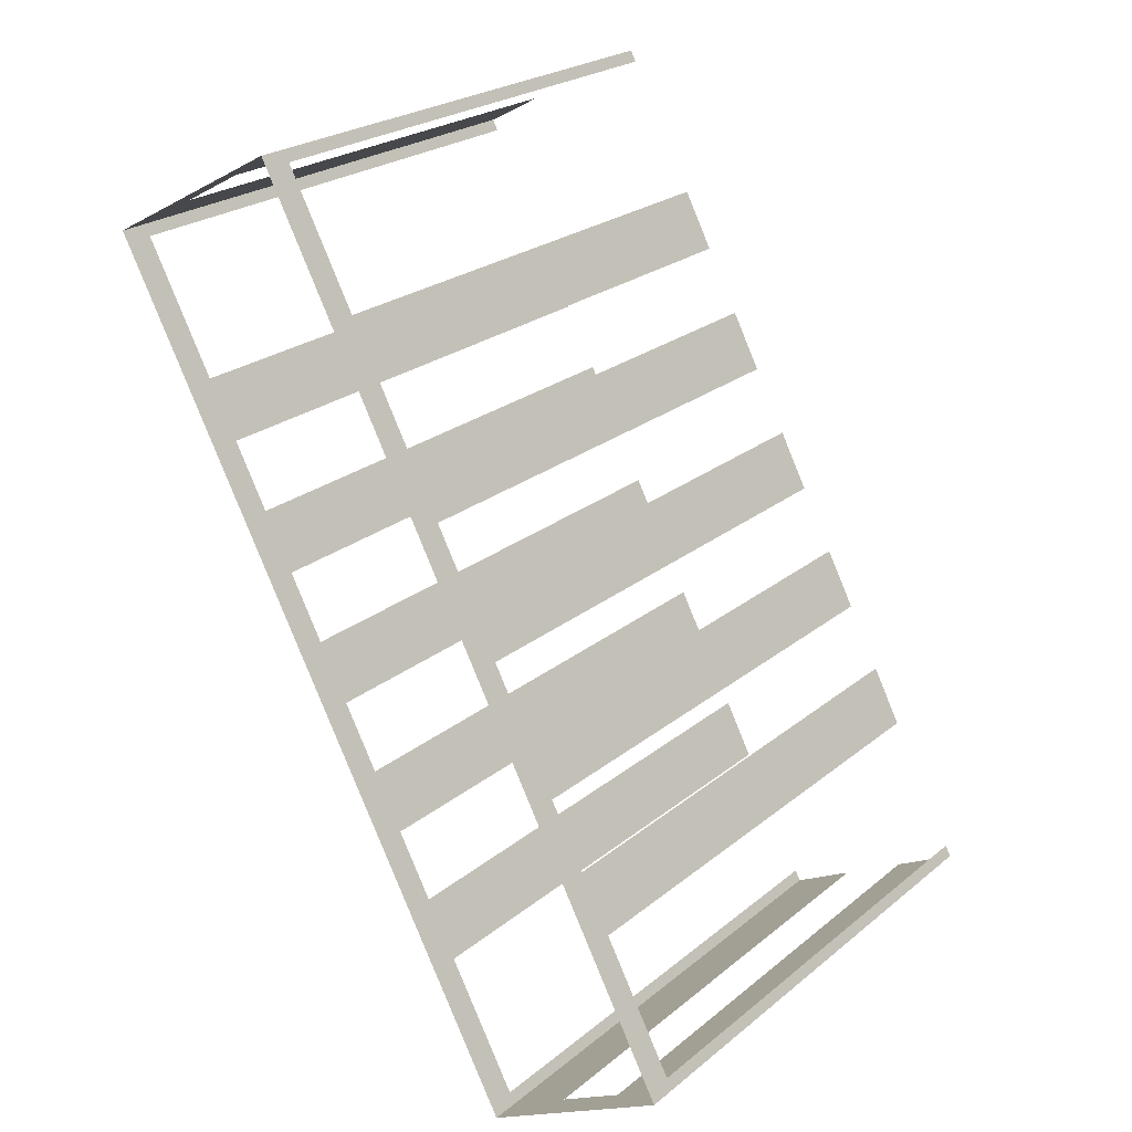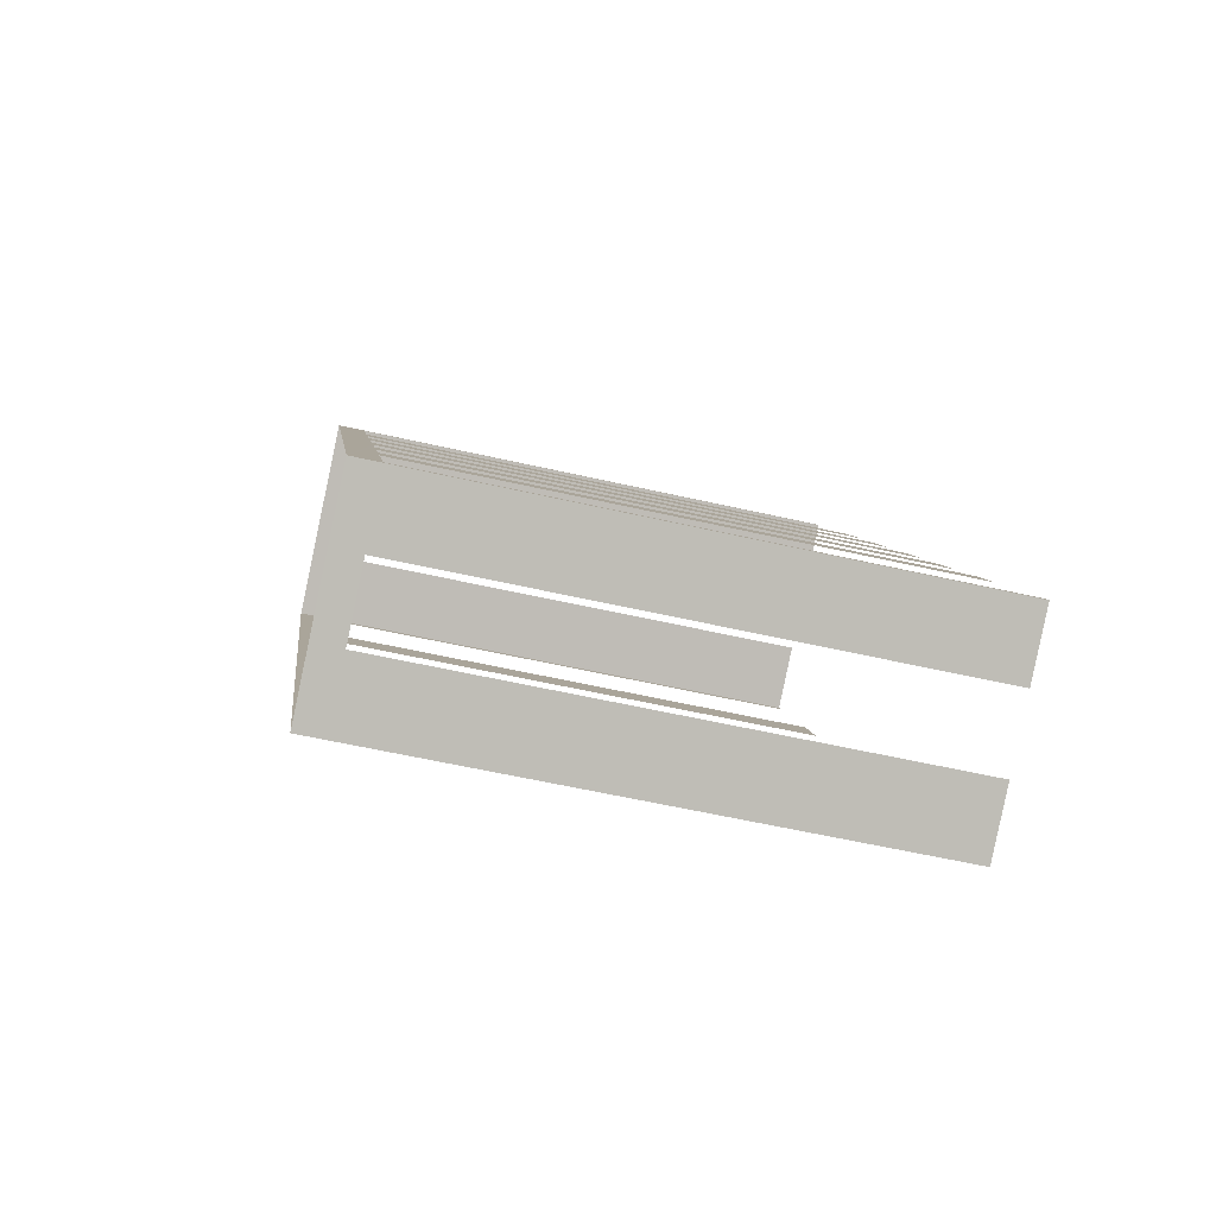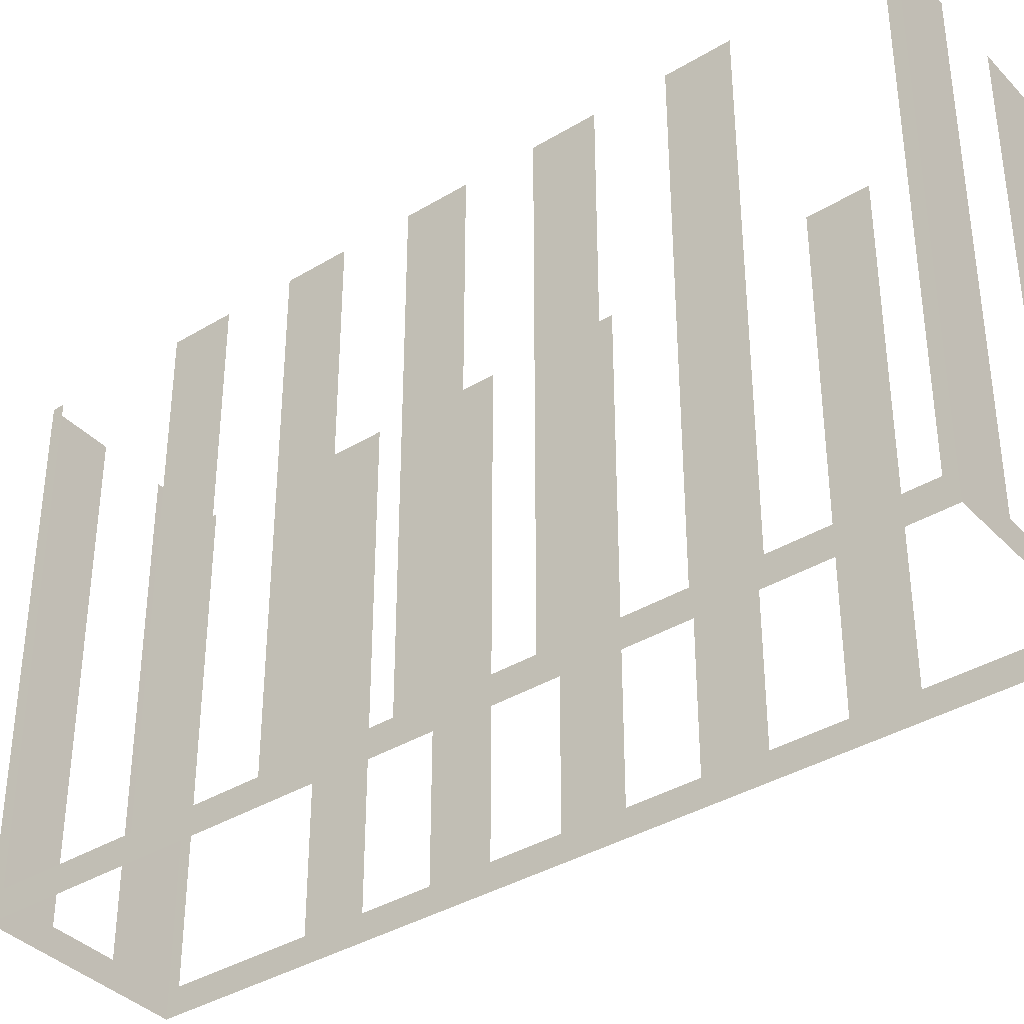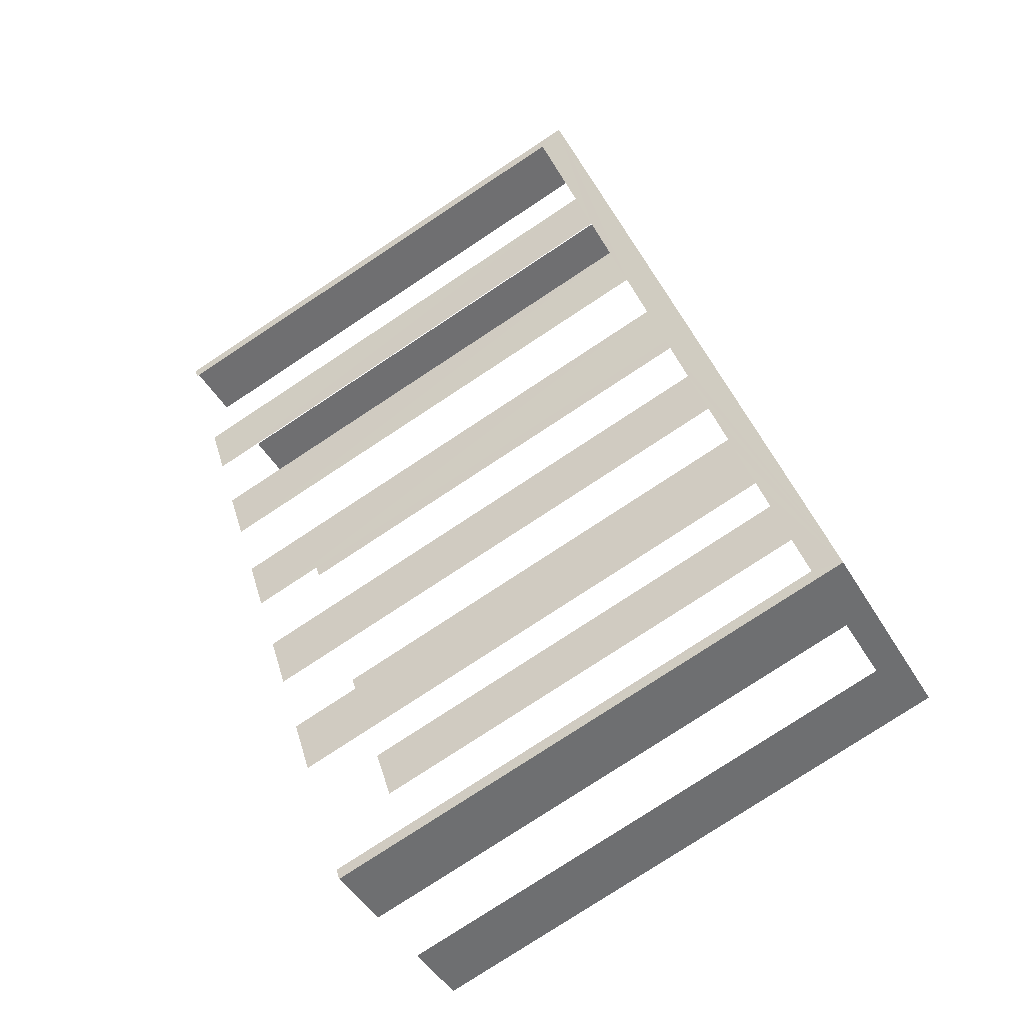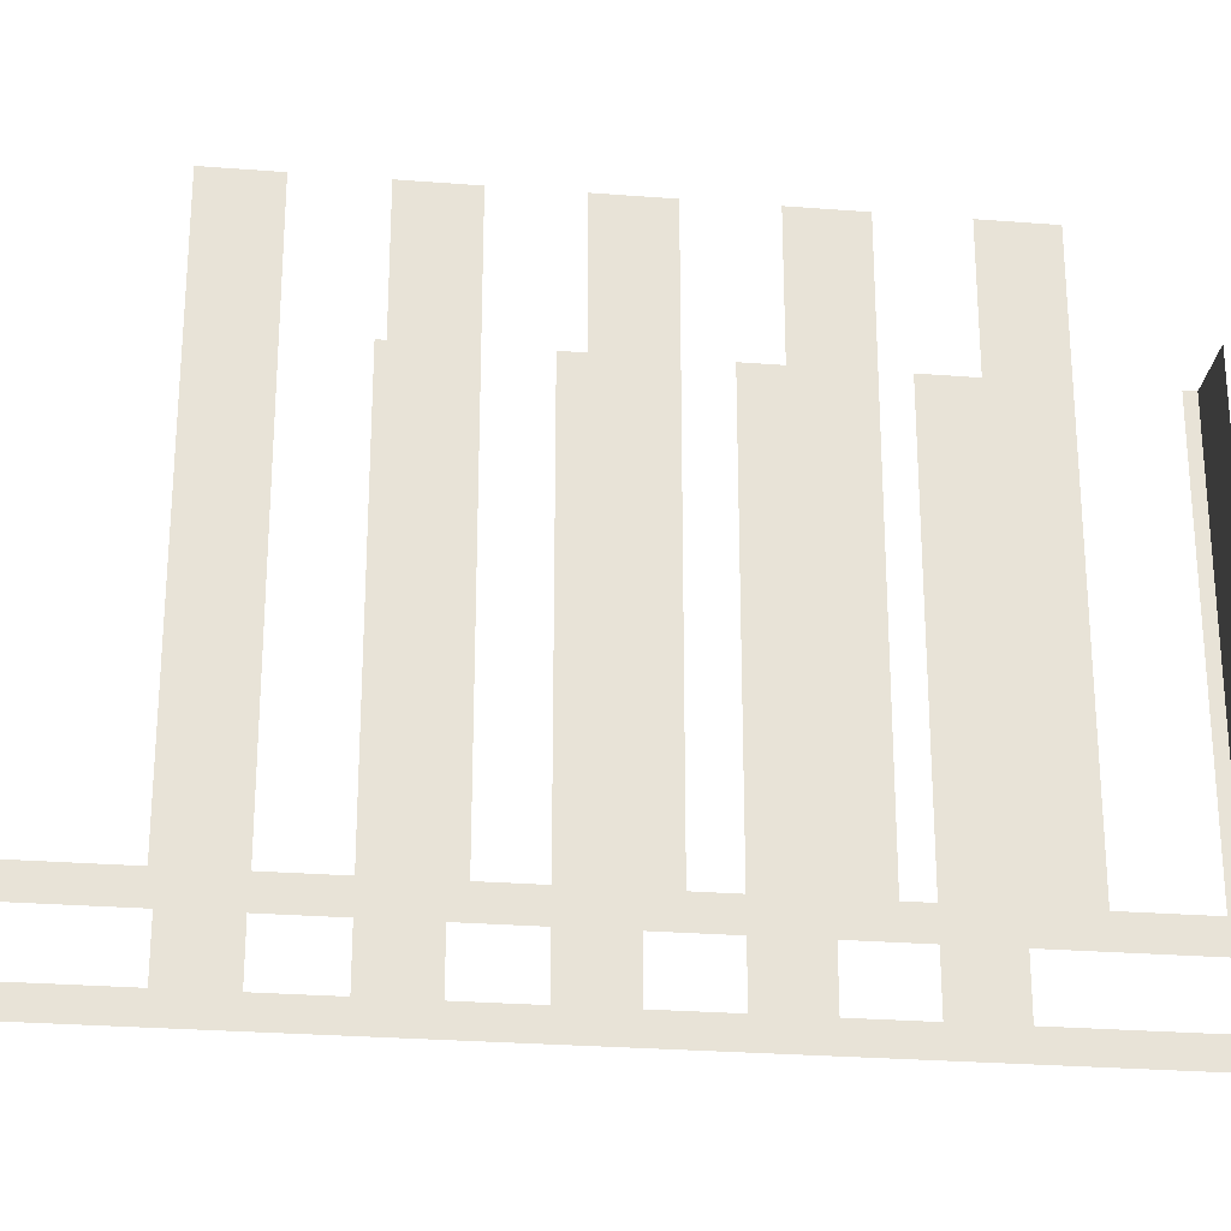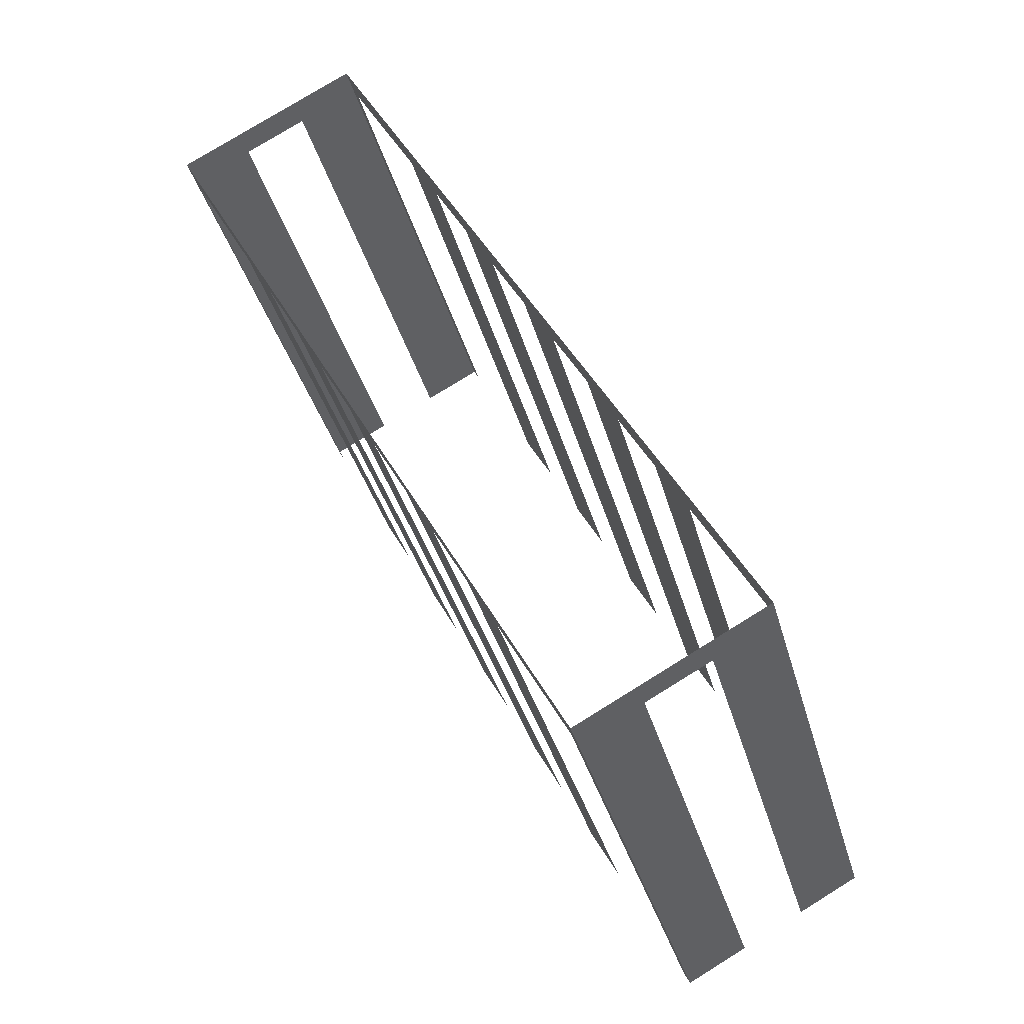
<metadata>
{"format":"obj","ext":"obj","renderer":"f3d","projection":"perspective","resolution":1024,"background":"white","views":[{"elev":24.2,"azim":-142.5,"up":"+Y"},{"elev":-56.9,"azim":-103.5,"up":"+Y"},{"elev":-37.7,"azim":99.4,"up":"+Z"},{"elev":-78.6,"azim":123.3,"up":"+Y"},{"elev":-27.0,"azim":54.8,"up":"+Z"},{"elev":-36.6,"azim":-165.2,"up":"+Y"}]}
</metadata>
<code>
o geometryt000010000010000110010110000110000110100100000000st114
v 405.2 -74.03 888.1
v 406.9 -74.96 902.7
v 405.2 -74.03 902.7
v 403.4 -73.07 888.1
v 406.9 -74.96 887.3
v 403.4 -73.07 902.7
v 401.7 -72.14 902.7
v 401.7 -72.14 887.3
v 401.9 -71.83 888.1
v 401.7 -72.14 902.7
v 401.9 -71.83 902.7
v 403.8 -68.25 888.1
v 401.7 -72.14 887.3
v 403.8 -68.25 902.7
v 404.6 -66.68 902.7
v 404.6 -66.68 888.1
v 405.6 -64.89 888.1
v 405.6 -64.89 902.7
v 406.5 -63.31 902.7
v 406.5 -63.31 888.1
v 407.4 -61.52 888.1
v 407.4 -61.52 902.7
v 408.3 -59.95 902.7
v 408.3 -59.95 888.1
v 414 -49.33 887.3
v 409.2 -58.16 888.1
v 409.2 -58.16 902.7
v 410.1 -56.58 902.7
v 410.1 -56.58 888.1
v 411 -54.79 888.1
v 411 -54.79 902.7
v 411.9 -53.22 902.7
v 411.9 -53.22 888.1
v 413.8 -49.64 888.1
v 413.8 -49.64 902.7
v 414 -49.33 902.7
v 419 -52.45 888.1
v 419.2 -52.15 902.7
v 419 -52.45 902.7
v 417.1 -56.03 888.1
v 419.2 -52.15 887.3
v 417.1 -56.03 902.7
v 416.3 -57.61 902.7
v 416.3 -57.61 888.1
v 415.3 -59.4 888.1
v 415.3 -59.4 902.7
v 414.5 -60.98 902.7
v 414.5 -60.98 888.1
v 413.5 -62.77 888.1
v 413.5 -62.77 902.7
v 412.7 -64.34 902.7
v 412.7 -64.34 888.1
v 406.9 -74.96 887.3
v 411.7 -66.13 888.1
v 411.7 -66.13 902.7
v 410.8 -67.71 902.7
v 410.8 -67.71 888.1
v 409.9 -69.5 888.1
v 409.9 -69.5 902.7
v 409 -71.08 902.7
v 409 -71.08 888.1
v 407.1 -74.66 888.1
v 407.1 -74.66 902.7
v 406.9 -74.96 902.7
v 415.7 -50.26 888.1
v 414 -49.33 902.7
v 415.7 -50.26 902.7
v 417.5 -51.22 888.1
v 414 -49.33 887.3
v 417.5 -51.22 902.7
v 419.2 -52.15 902.7
v 419.2 -52.15 887.3
f 4 5 1
f 2 1 5
f 6 7 4
f 8 5 4
f 12 13 9
f 10 9 13
f 14 15 12
f 15 16 12
f 16 13 12
f 16 17 13
f 18 19 17
f 19 20 17
f 17 20 13
f 20 21 13
f 22 23 21
f 23 24 21
f 21 25 13
f 26 25 24
f 27 28 26
f 28 29 26
f 30 25 29
f 31 32 30
f 32 33 30
f 33 25 30
f 34 25 33
f 35 36 34
f 36 25 34
f 37 38 39
f 40 41 37
f 38 37 41
f 42 43 40
f 43 44 40
f 44 41 40
f 44 45 41
f 46 47 45
f 47 48 45
f 45 48 41
f 48 49 41
f 50 51 49
f 51 52 49
f 52 53 49
f 49 53 41
f 54 53 52
f 55 56 54
f 56 57 54
f 57 53 54
f 58 53 57
f 59 60 58
f 60 61 58
f 61 53 58
f 62 53 61
f 63 64 62
f 64 53 62
f 65 66 67
f 68 69 65
f 70 71 68
f 72 69 68
f 1 2 3
f 7 8 4
f 9 10 11
f 24 25 21
f 29 25 26
f 66 65 69
f 71 72 68

</code>
